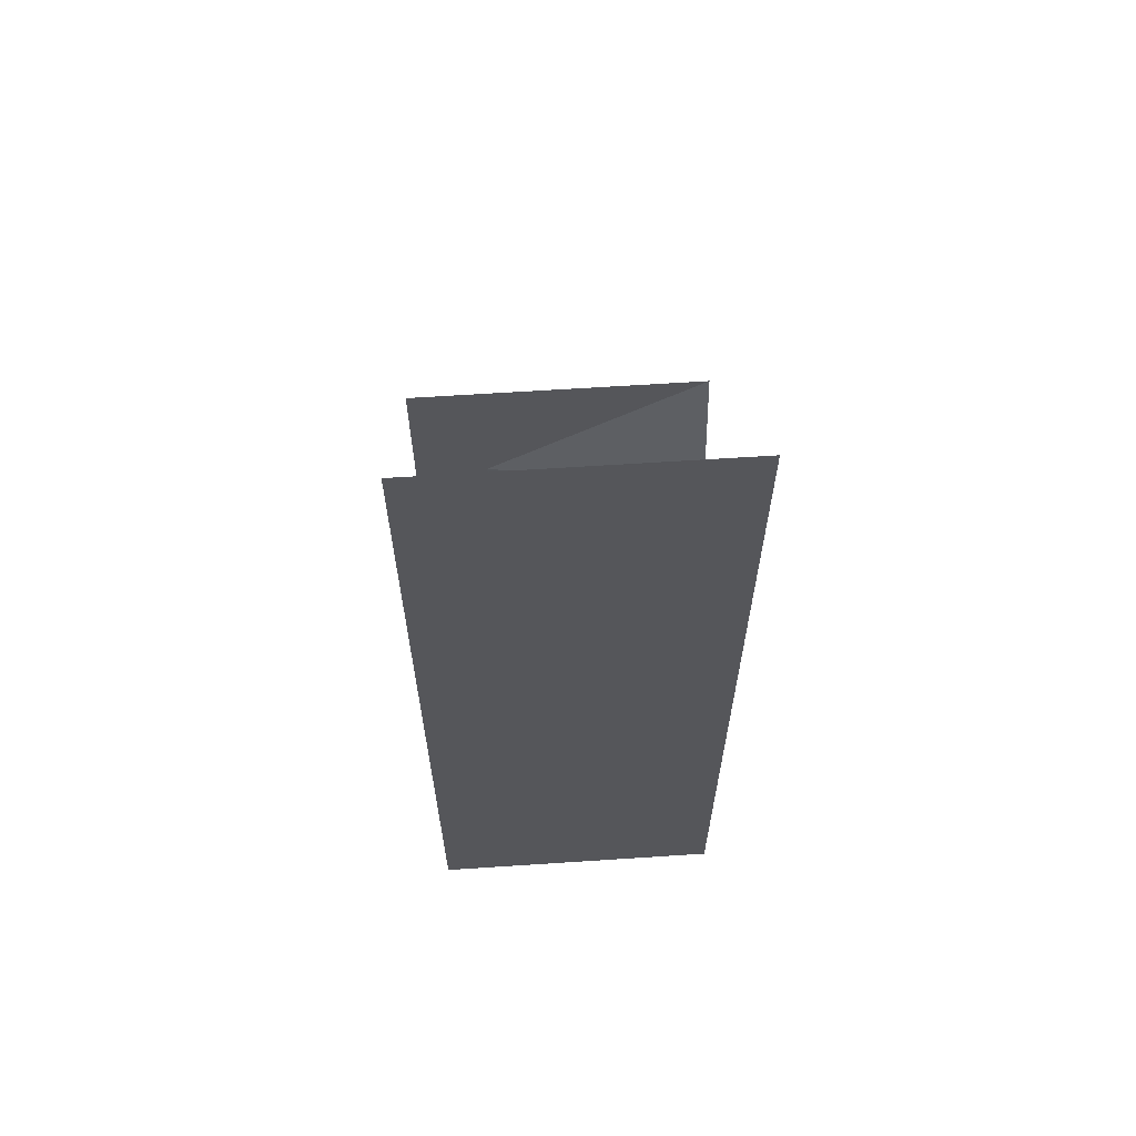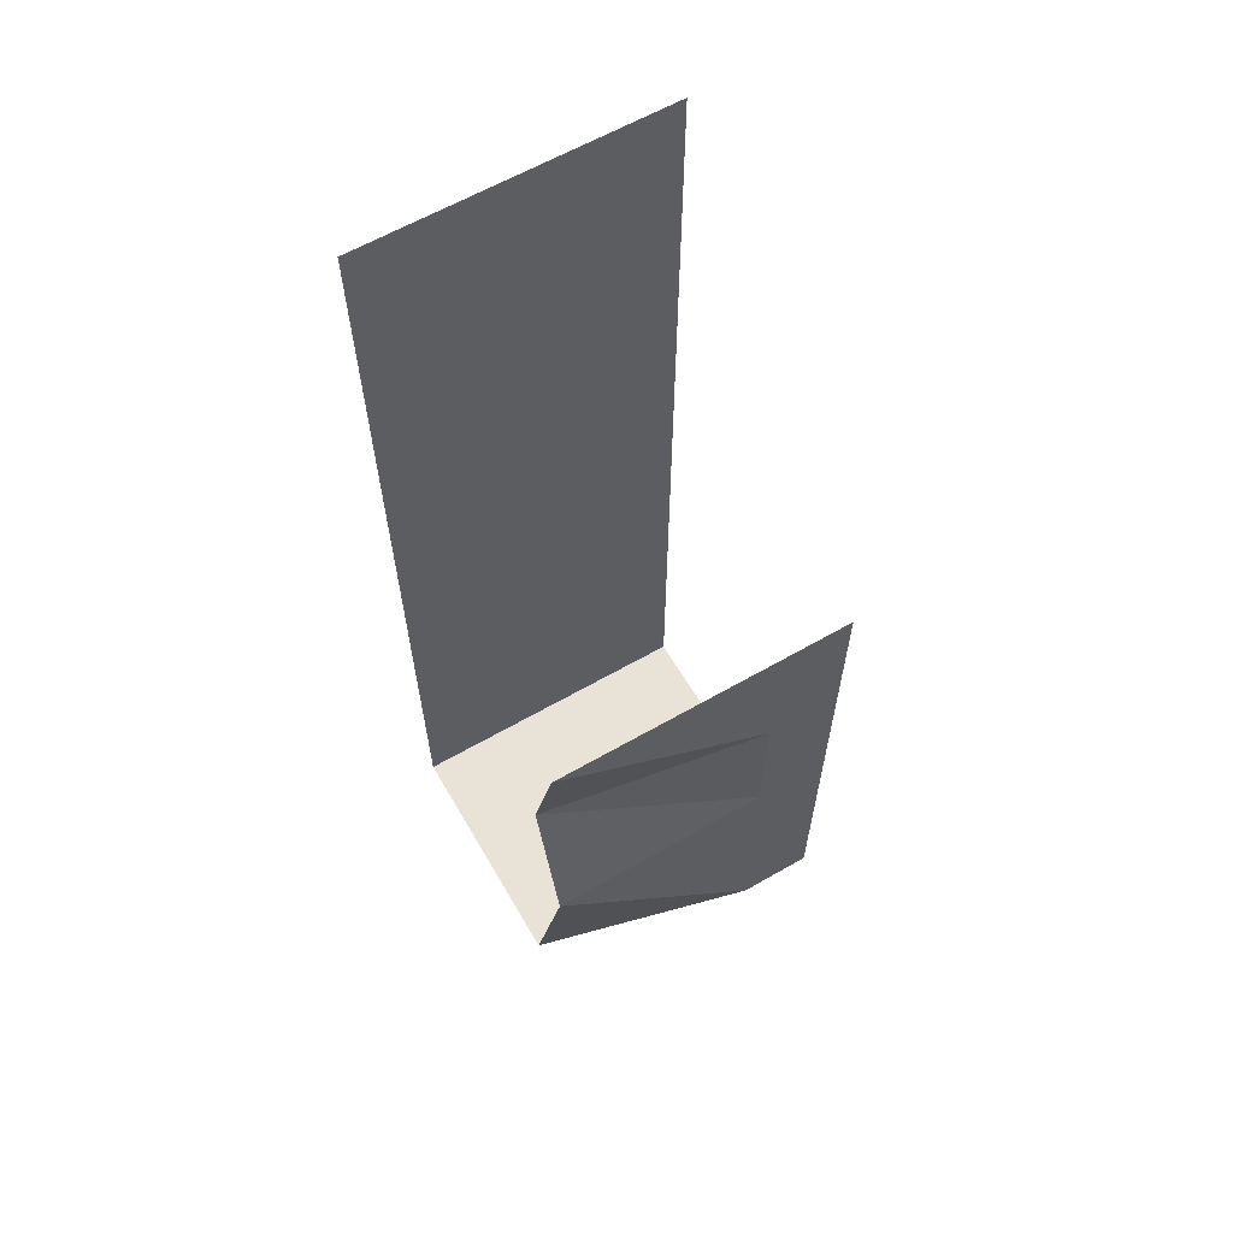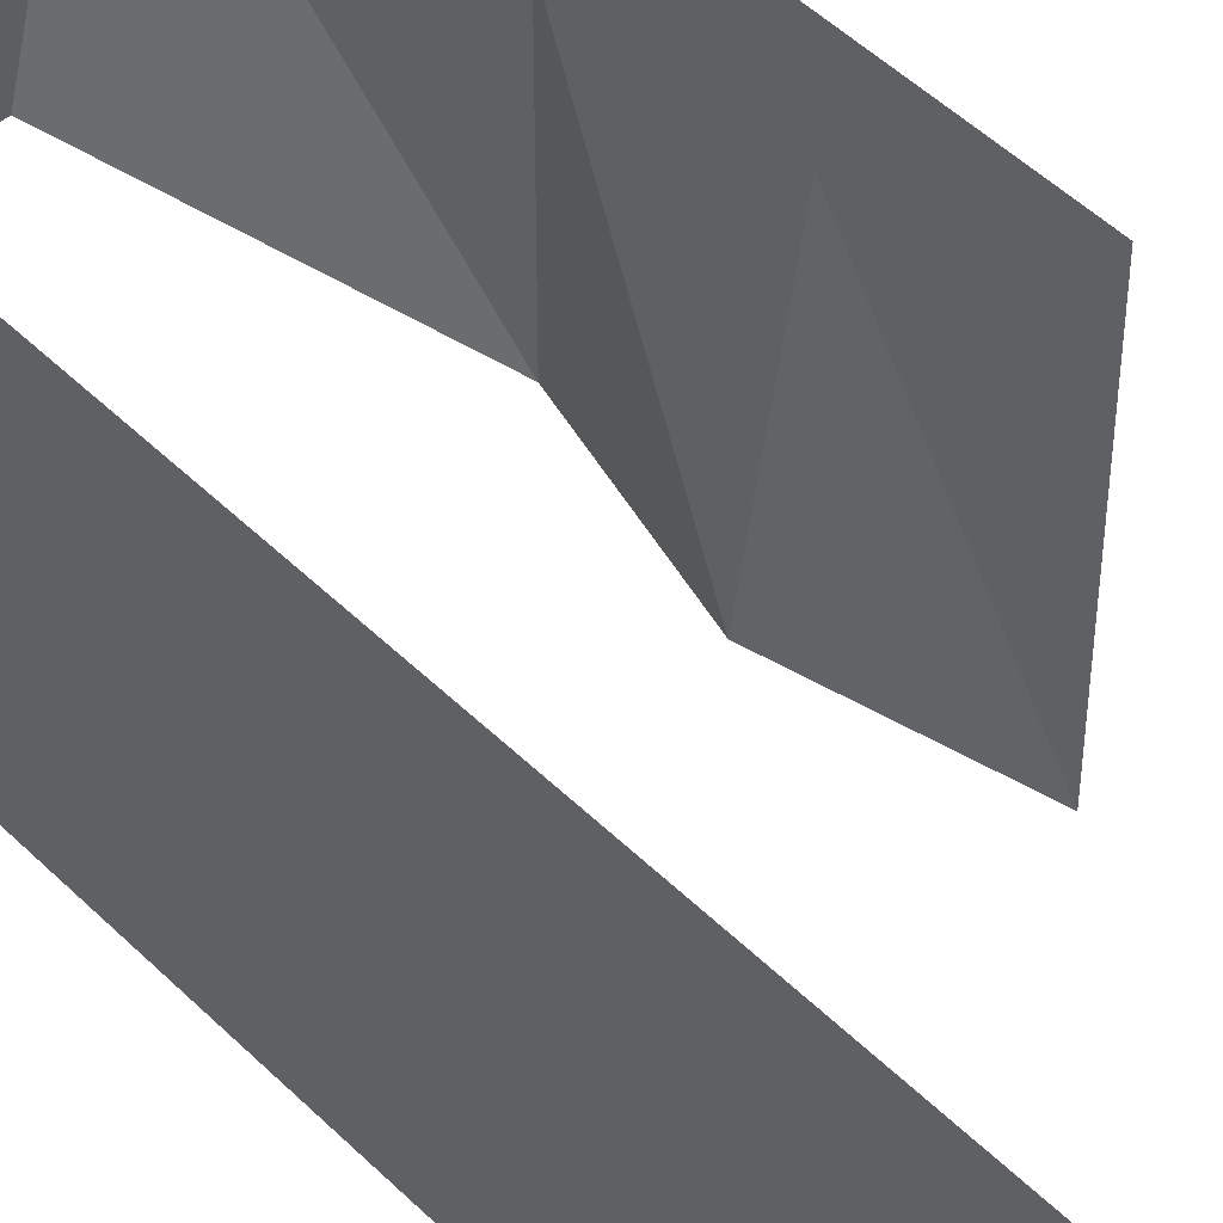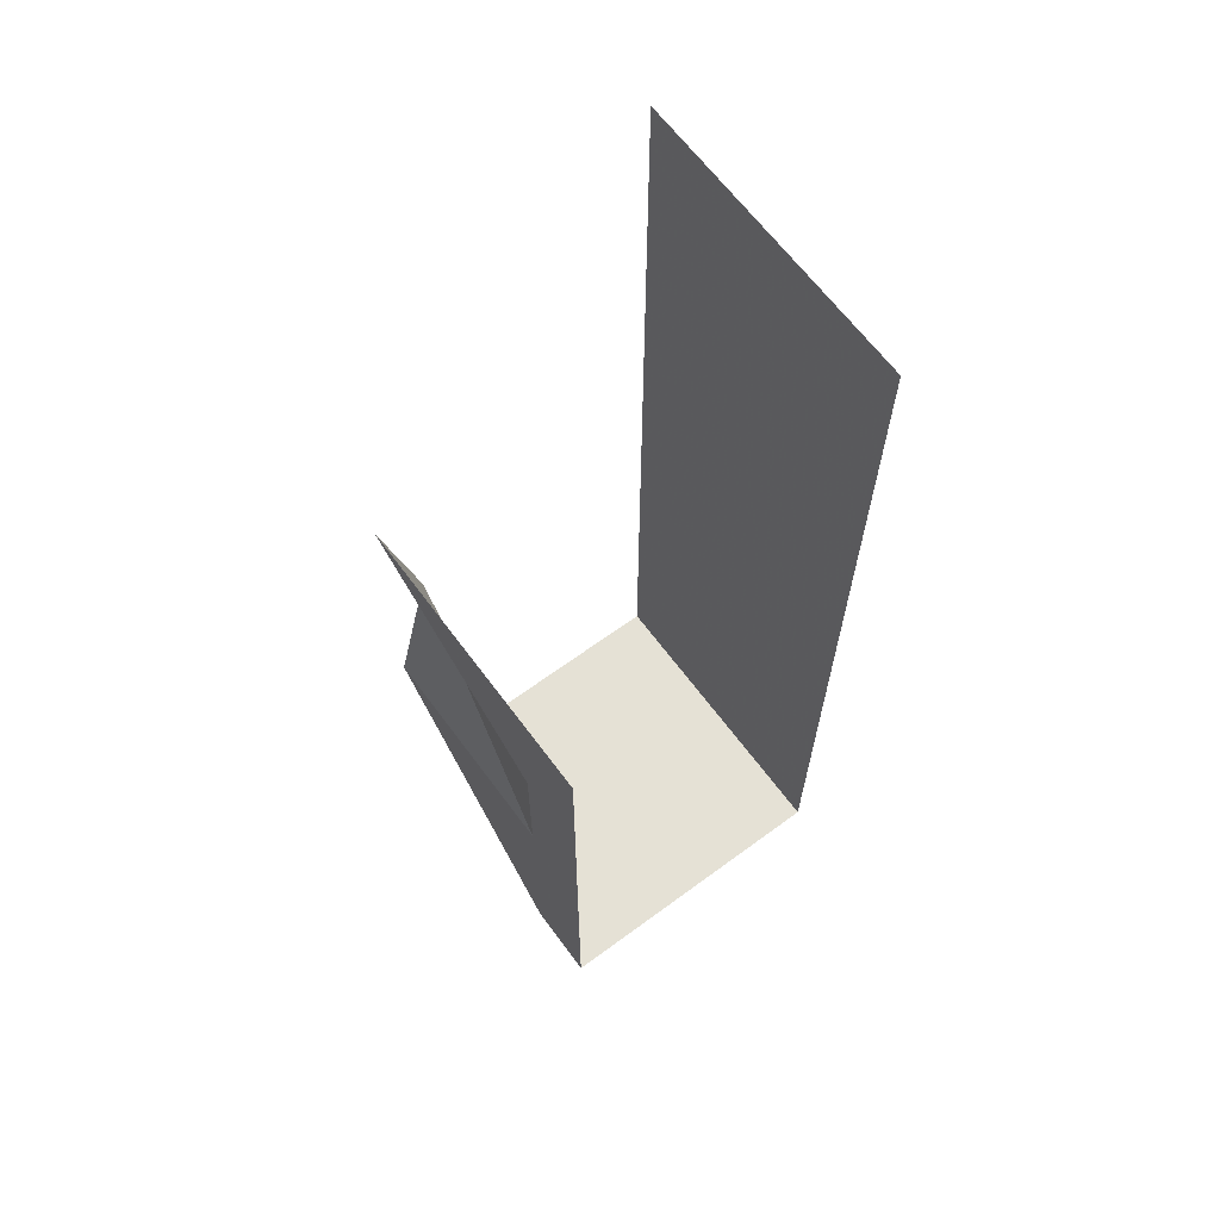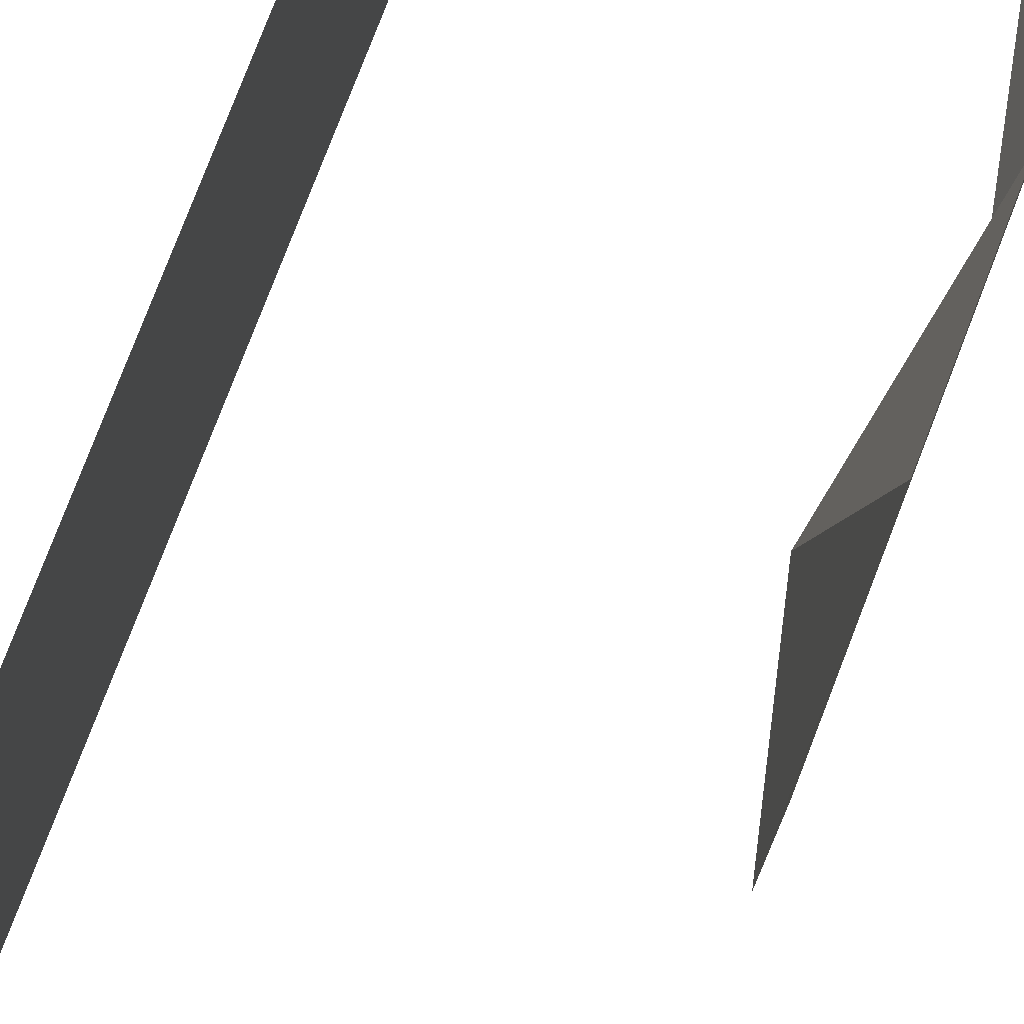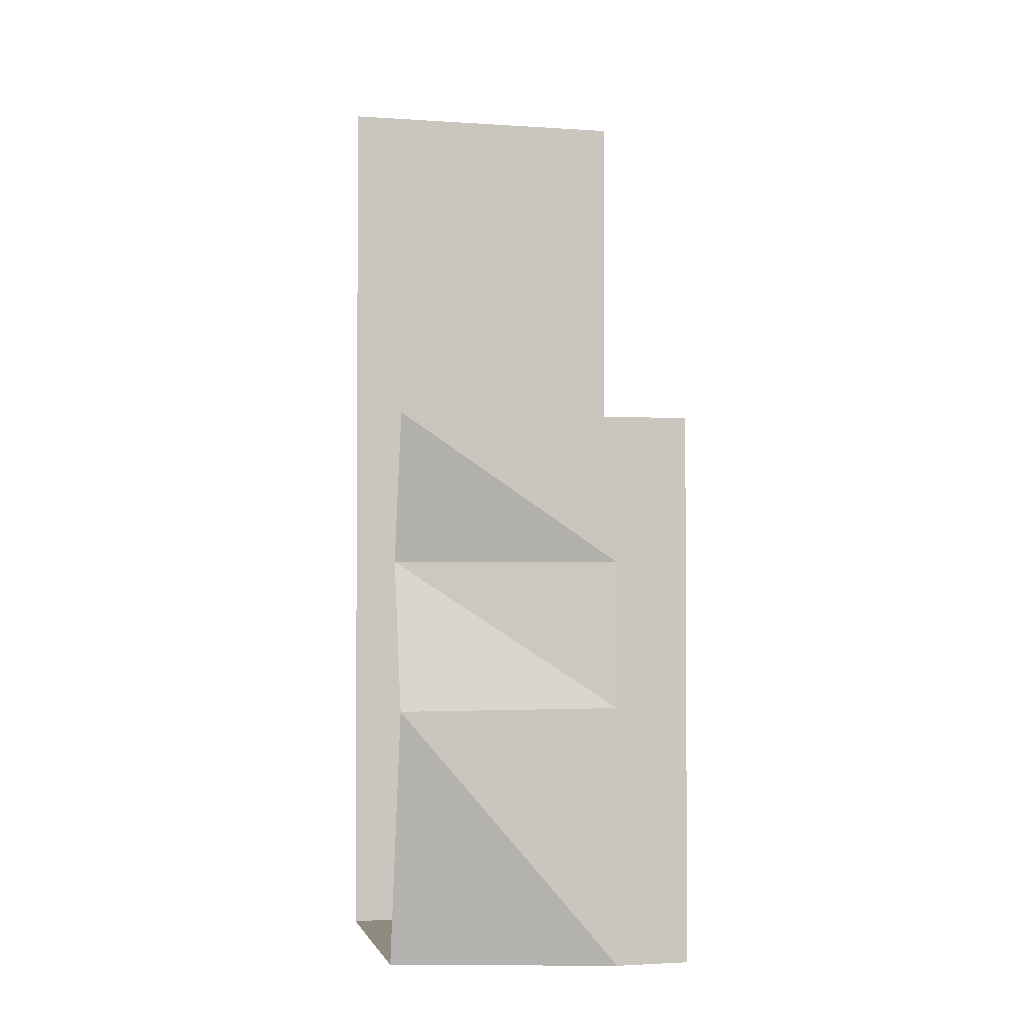
<metadata>
{"format":"obj","ext":"obj","renderer":"f3d","projection":"perspective","resolution":1024,"background":"white","views":[{"elev":63.4,"azim":86.2,"up":"+Y"},{"elev":62.5,"azim":-120.2,"up":"+Y"},{"elev":48.7,"azim":137.4,"up":"+Z"},{"elev":65.1,"azim":-36.5,"up":"+Y"},{"elev":78.7,"azim":-158.9,"up":"+Z"},{"elev":-2.1,"azim":-103.4,"up":"+Y"}]}
</metadata>
<code>
o wall/1425/straight
v -64 0 64
v -64 0 32
v -64 -64 32
v -64 -64 64
v -64 -128 32
v -64 -128 64
v -64 -240 32
v -64 -240 64
v 64 -240 64
v 64 -240 -64
v 64 160 64
v 64 160 -64
v -64 0 -64
v -48 -64 -64
v -64 -128 -64
v -39 -240 -64
f 1 2 3
f 1 3 4
f 4 3 5
f 4 5 6
f 6 5 7
f 6 7 8
f 8 7 9
f 9 7 10
f 9 10 11
f 11 10 12
f 3 2 13
f 3 13 14
f 3 14 5
f 5 14 15
f 5 15 7
f 7 15 16
f 7 16 10

</code>
